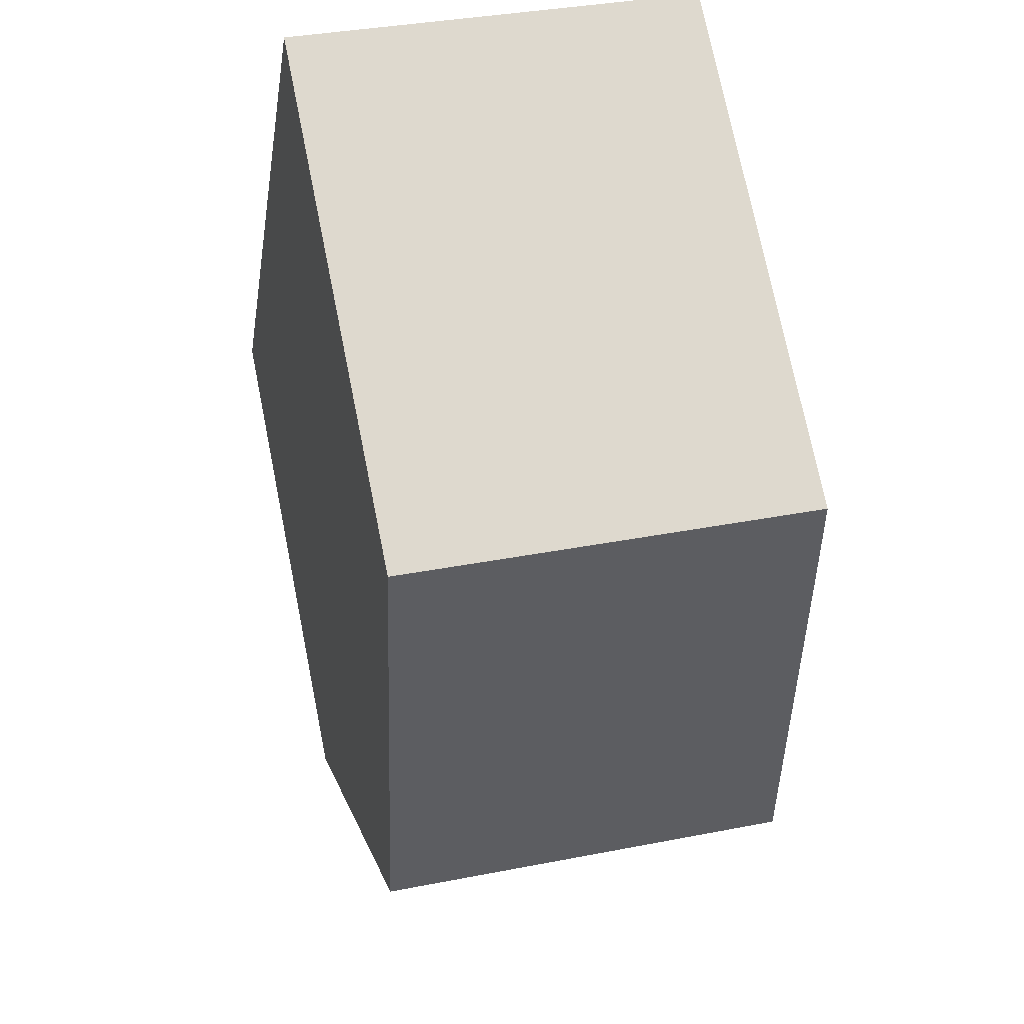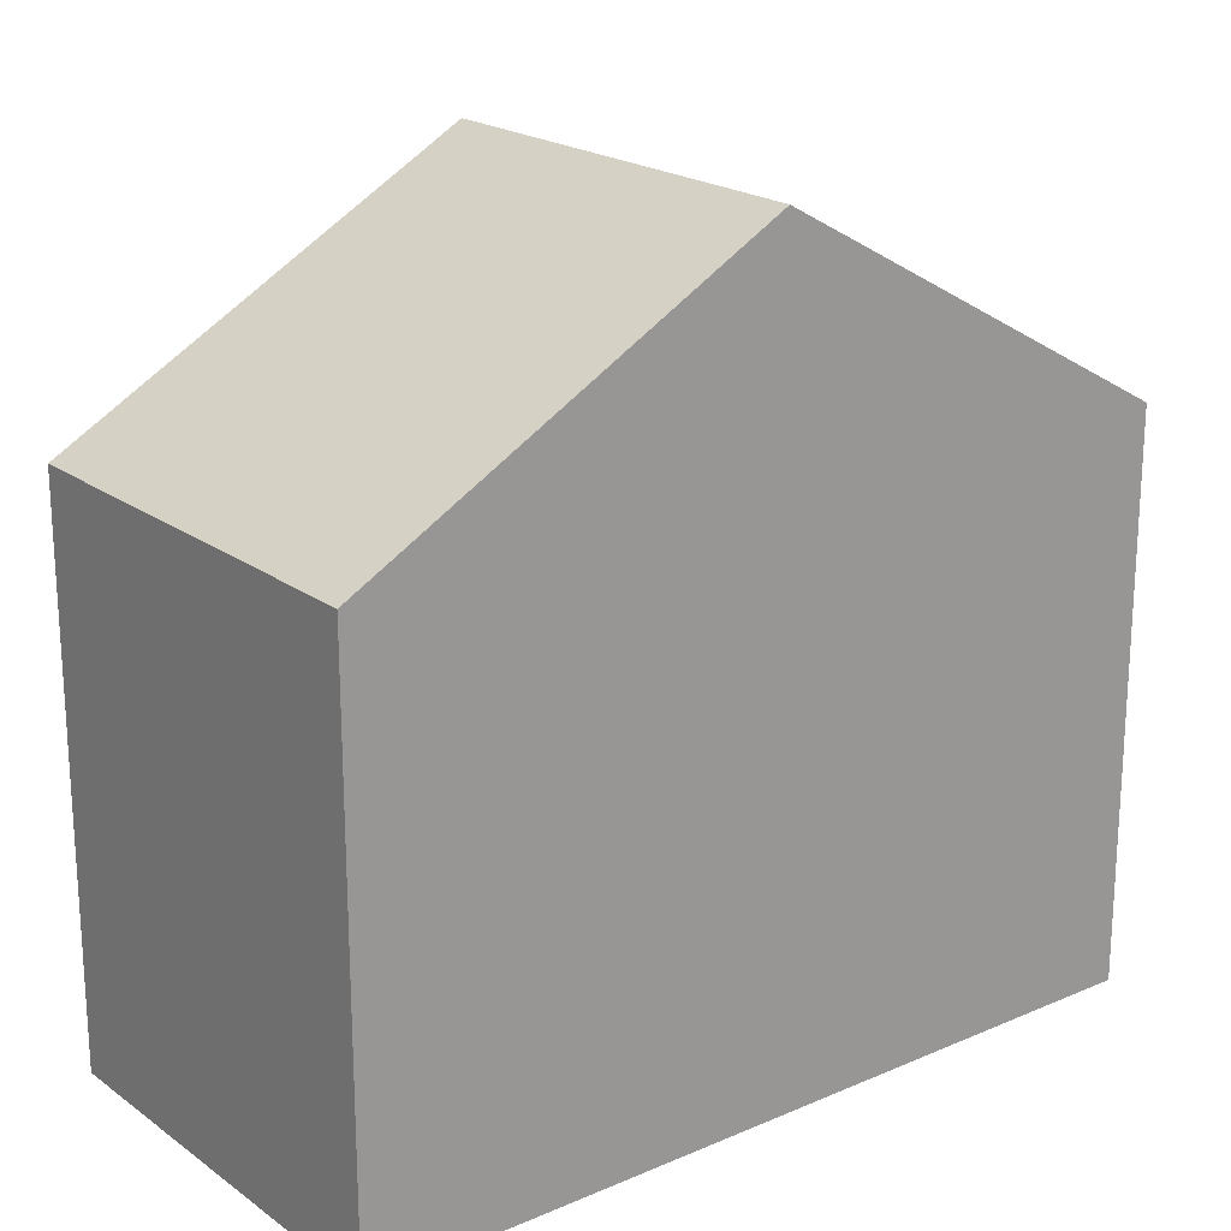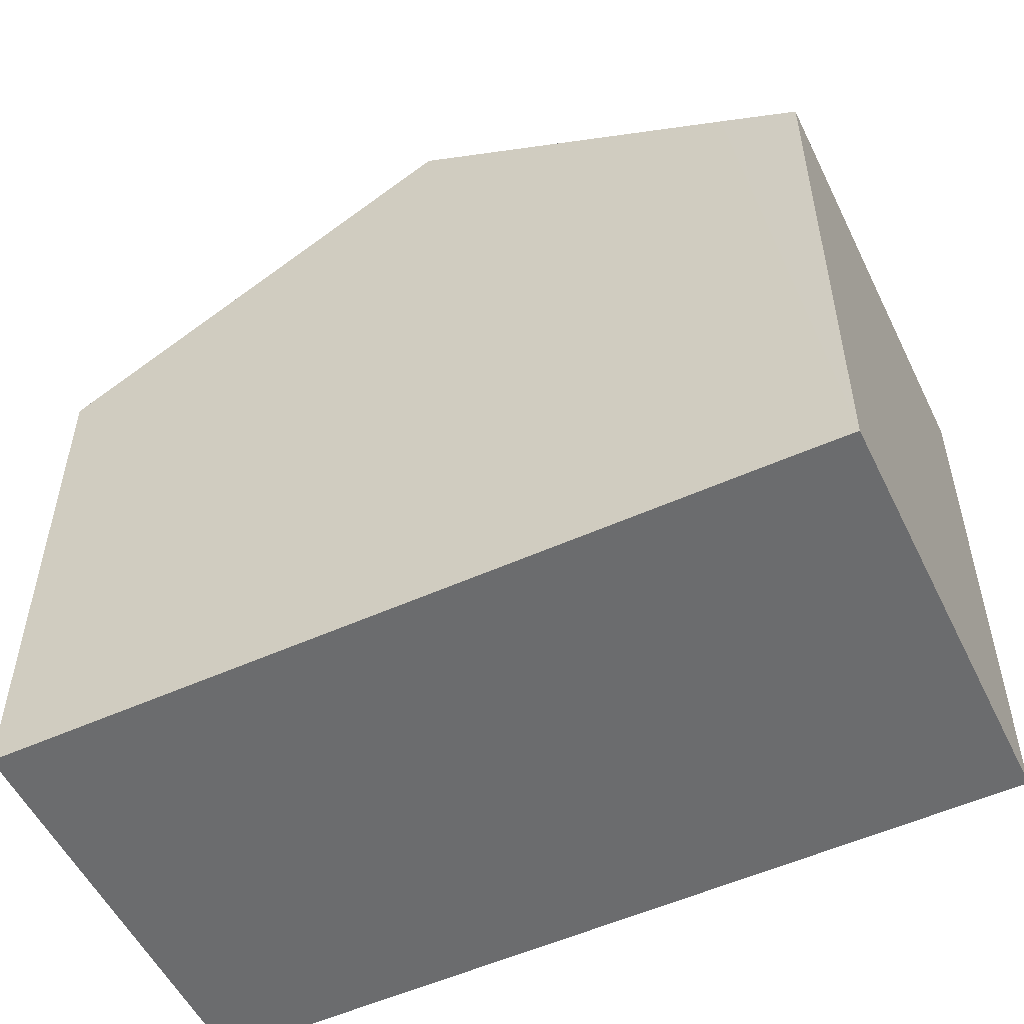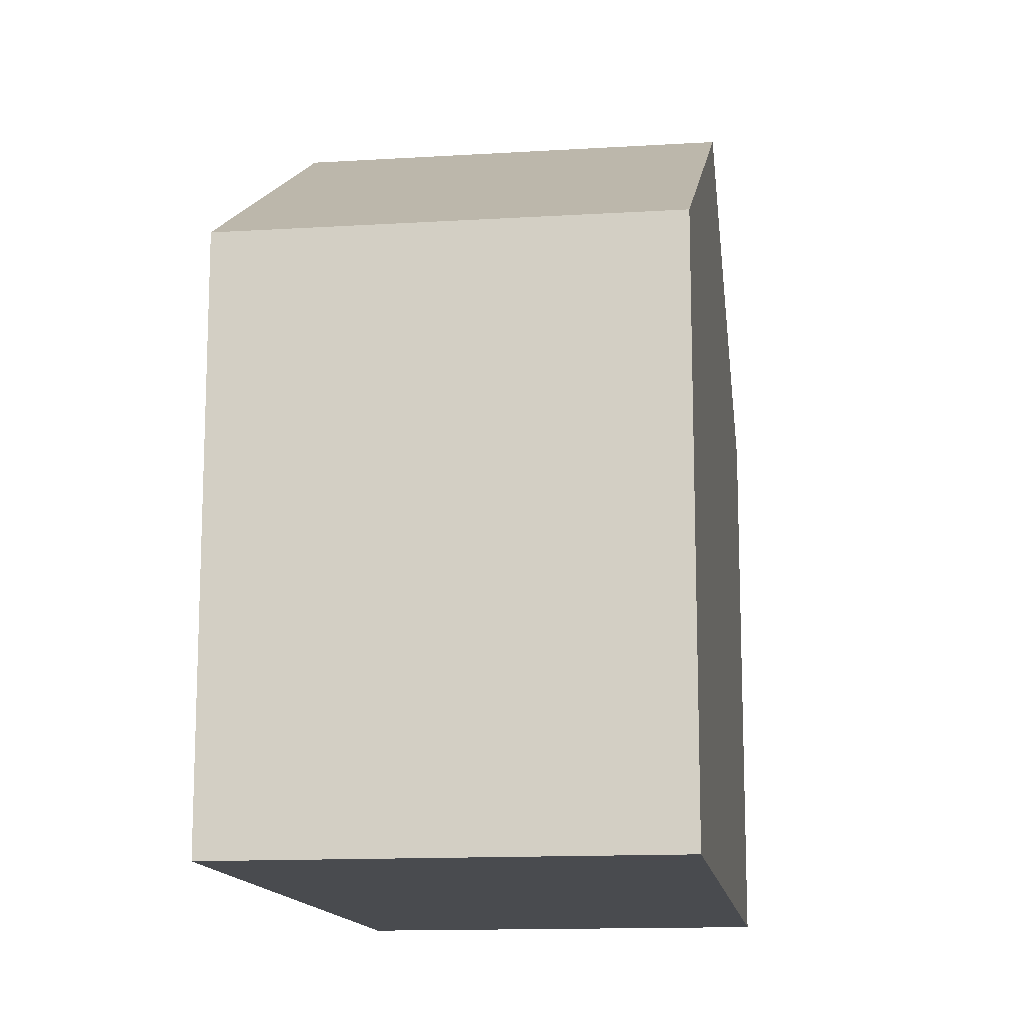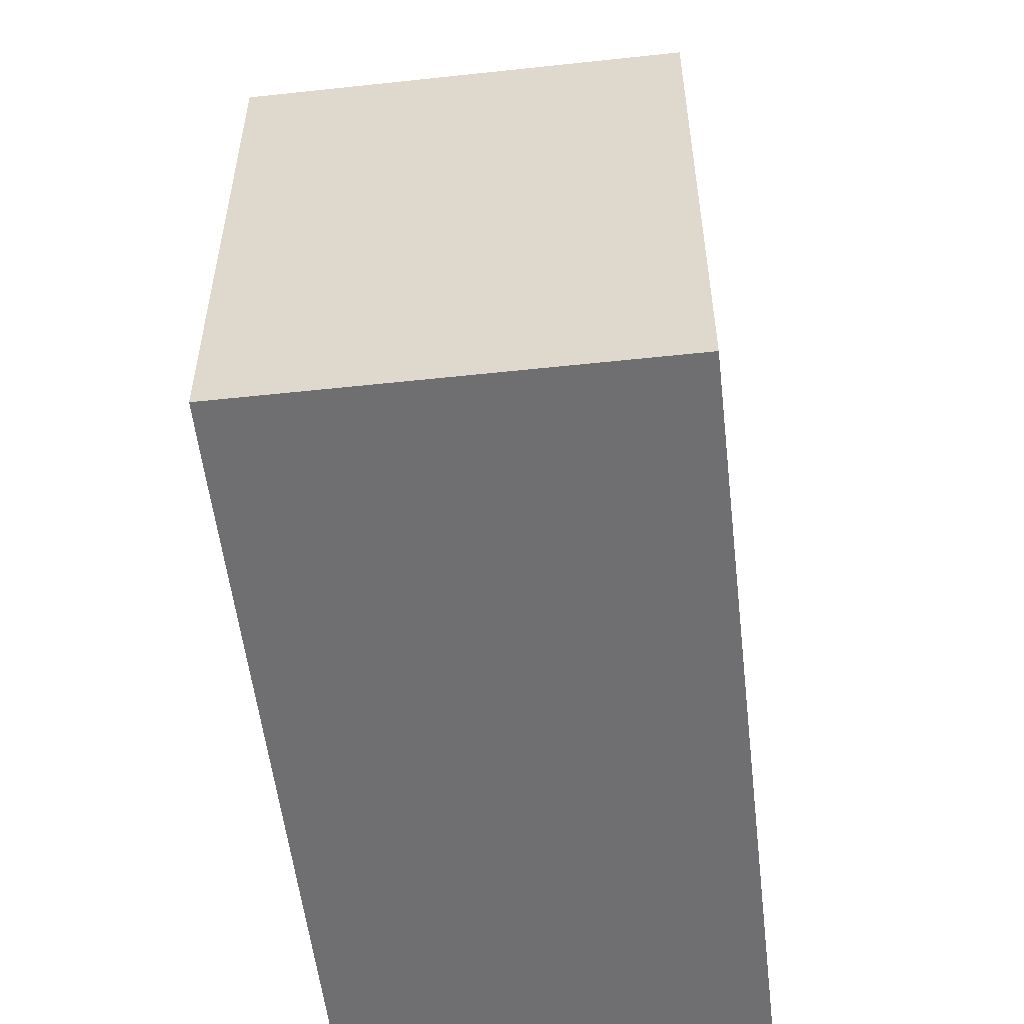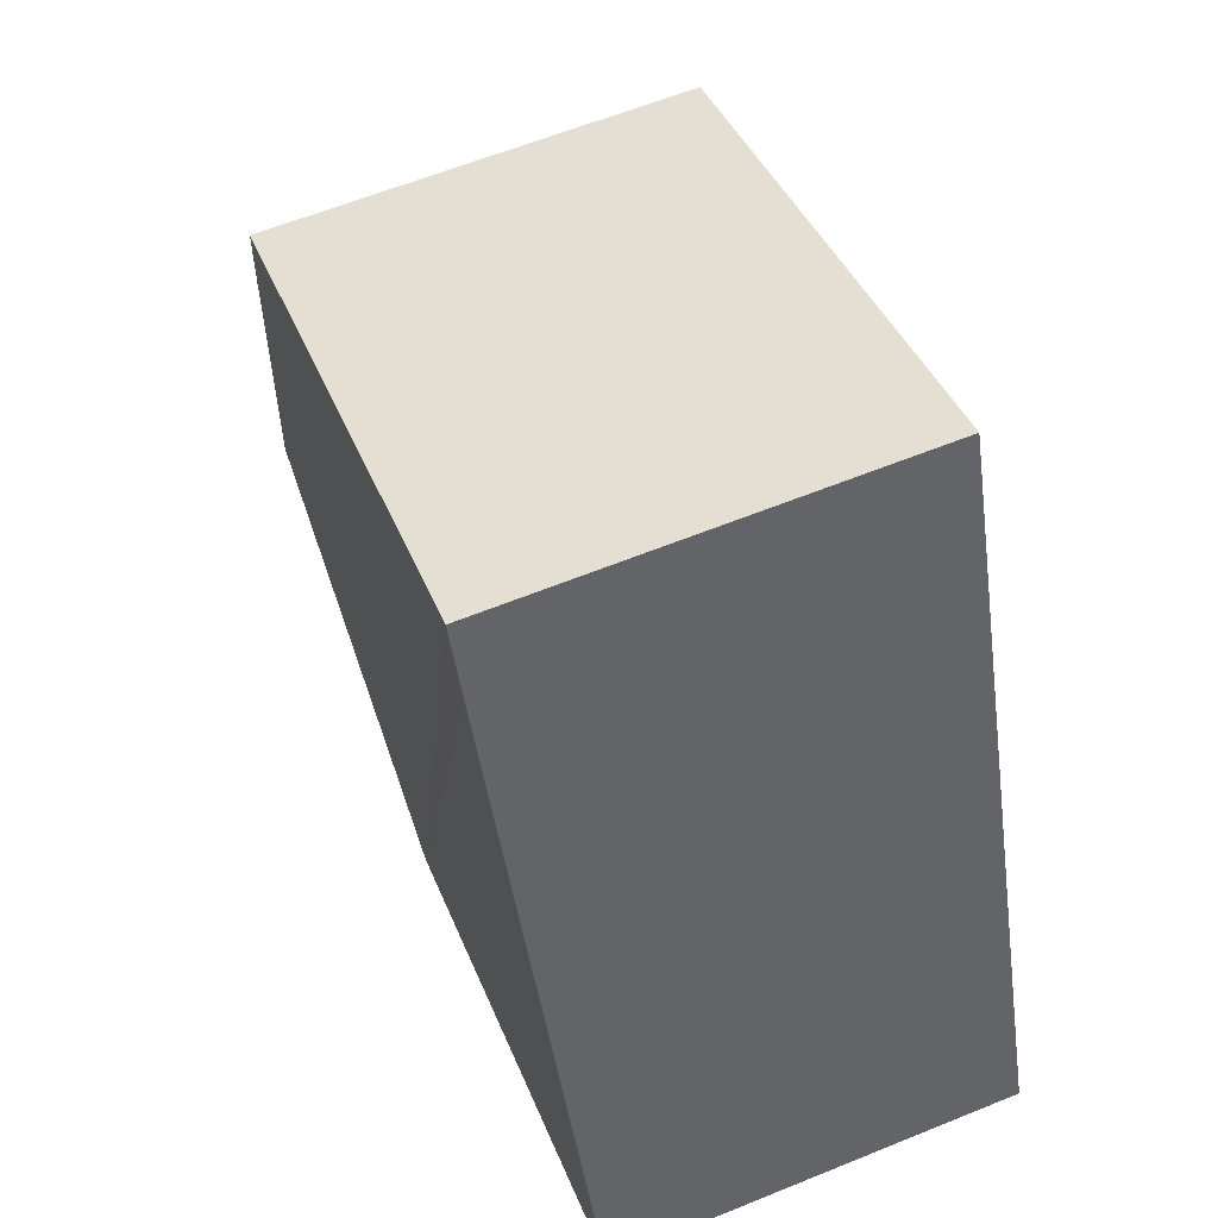
<metadata>
{"format":"obj","ext":"obj","renderer":"f3d","projection":"perspective","resolution":1024,"background":"white","views":[{"elev":73.8,"azim":168.6,"up":"+Z"},{"elev":20.6,"azim":43.4,"up":"+Y"},{"elev":-53.6,"azim":-72.9,"up":"+Y"},{"elev":-13.7,"azim":-0.7,"up":"+Y"},{"elev":-54.7,"azim":-2.0,"up":"+Y"},{"elev":40.2,"azim":-20.5,"up":"+Z"}]}
</metadata>
<code>
v  1.55 7.05 -10.35
v  6.12 9.964 -4.377
v  6.906 7.05 -9.551
v  0.773 9.964 -5.175
v  5.333 7.05 0.797
v  0.14 7.591 -0.96
v  0 7.051 4.317e-16
v  0 0 0
v  0.14 5.878e-17 -0.96
v  0.773 3.169e-16 -5.175
v  1.55 6.338e-16 -10.35
v  5.333 -4.88e-17 0.797
v  6.12 2.68e-16 -4.377
v  6.906 5.848e-16 -9.551
g defaultobject
f 1 2 3
f 2 1 4
f 5 6 7
f 6 5 4
f 4 5 2
f 6 8 7
f 8 6 4
f 8 4 1
f 8 1 9
f 9 1 10
f 10 1 11
f 8 5 7
f 5 8 12
f 12 2 5
f 2 12 3
f 3 12 13
f 3 13 14
f 14 1 3
f 1 14 11
f 13 11 14
f 11 13 12
f 11 12 10
f 10 12 8
f 10 8 9

</code>
